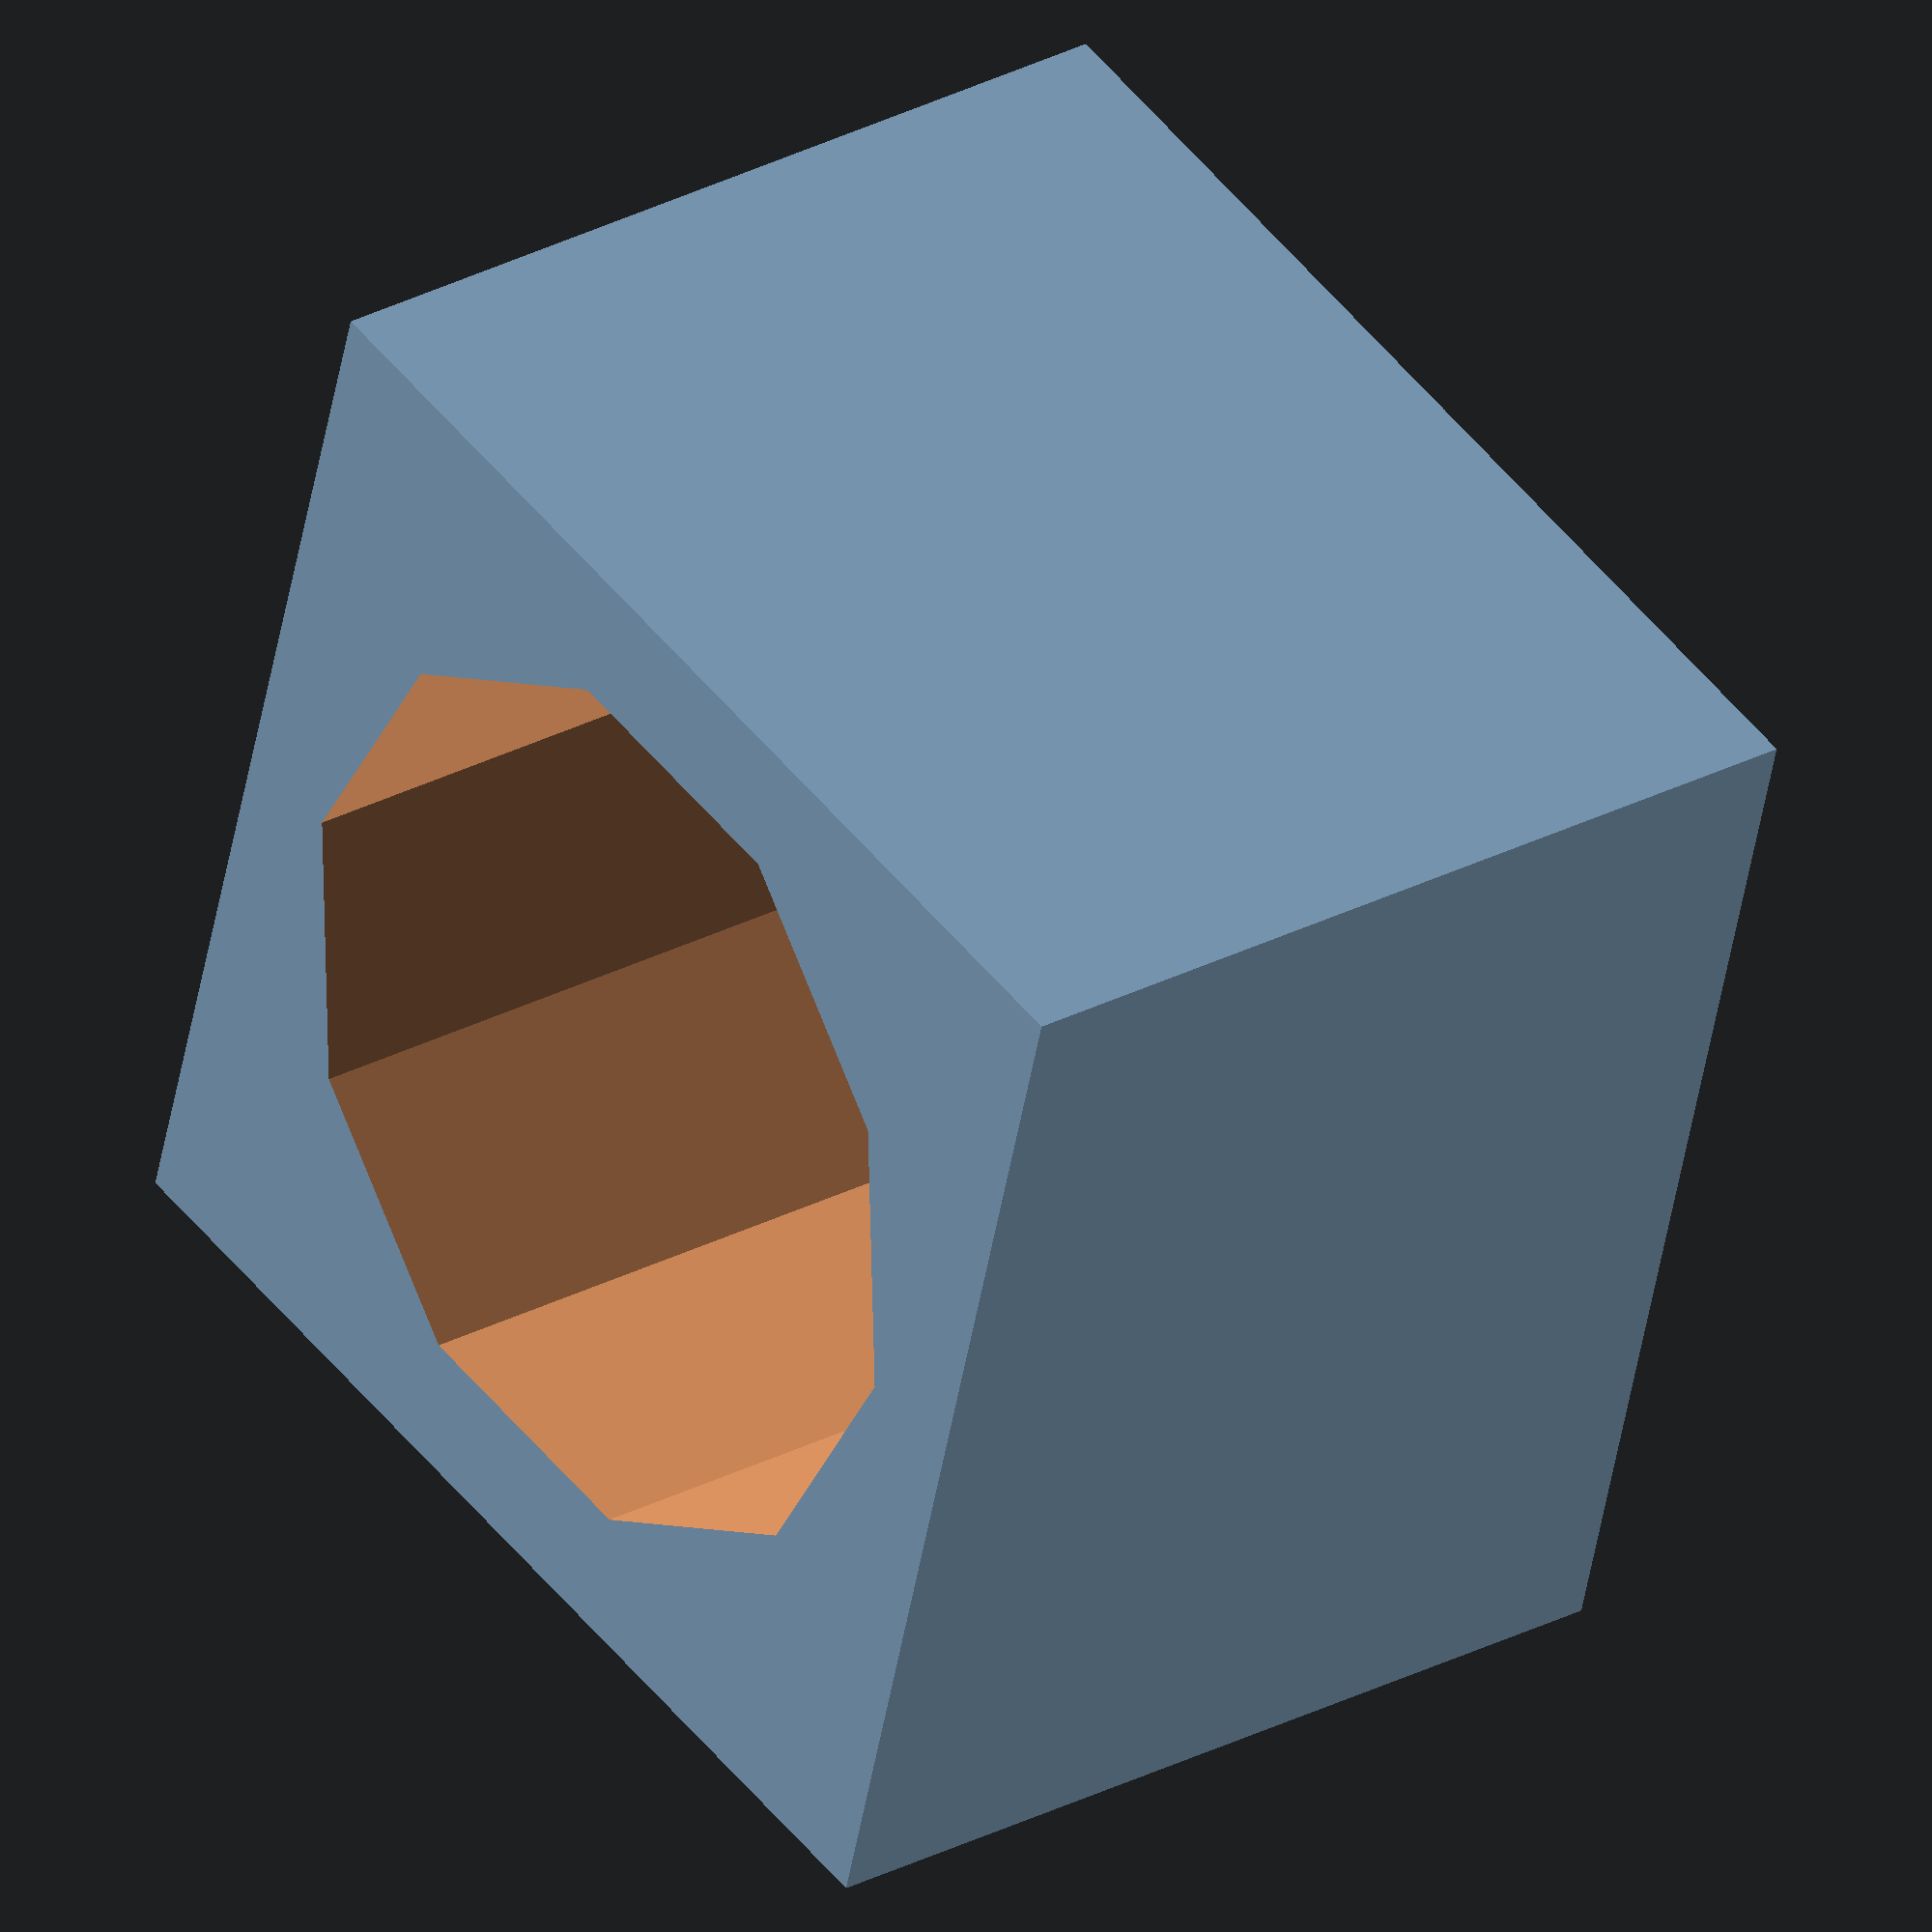
<openscad>
//fan raise

//change this to how much you want your fan raised 
raise = 6; //this is in mm

difference(){
	cube([7.5,7.5,raise], center = true);
	cylinder(raise*2, 3, 3, center = true);
	}

</openscad>
<views>
elev=331.1 azim=195.8 roll=52.0 proj=o view=solid
</views>
